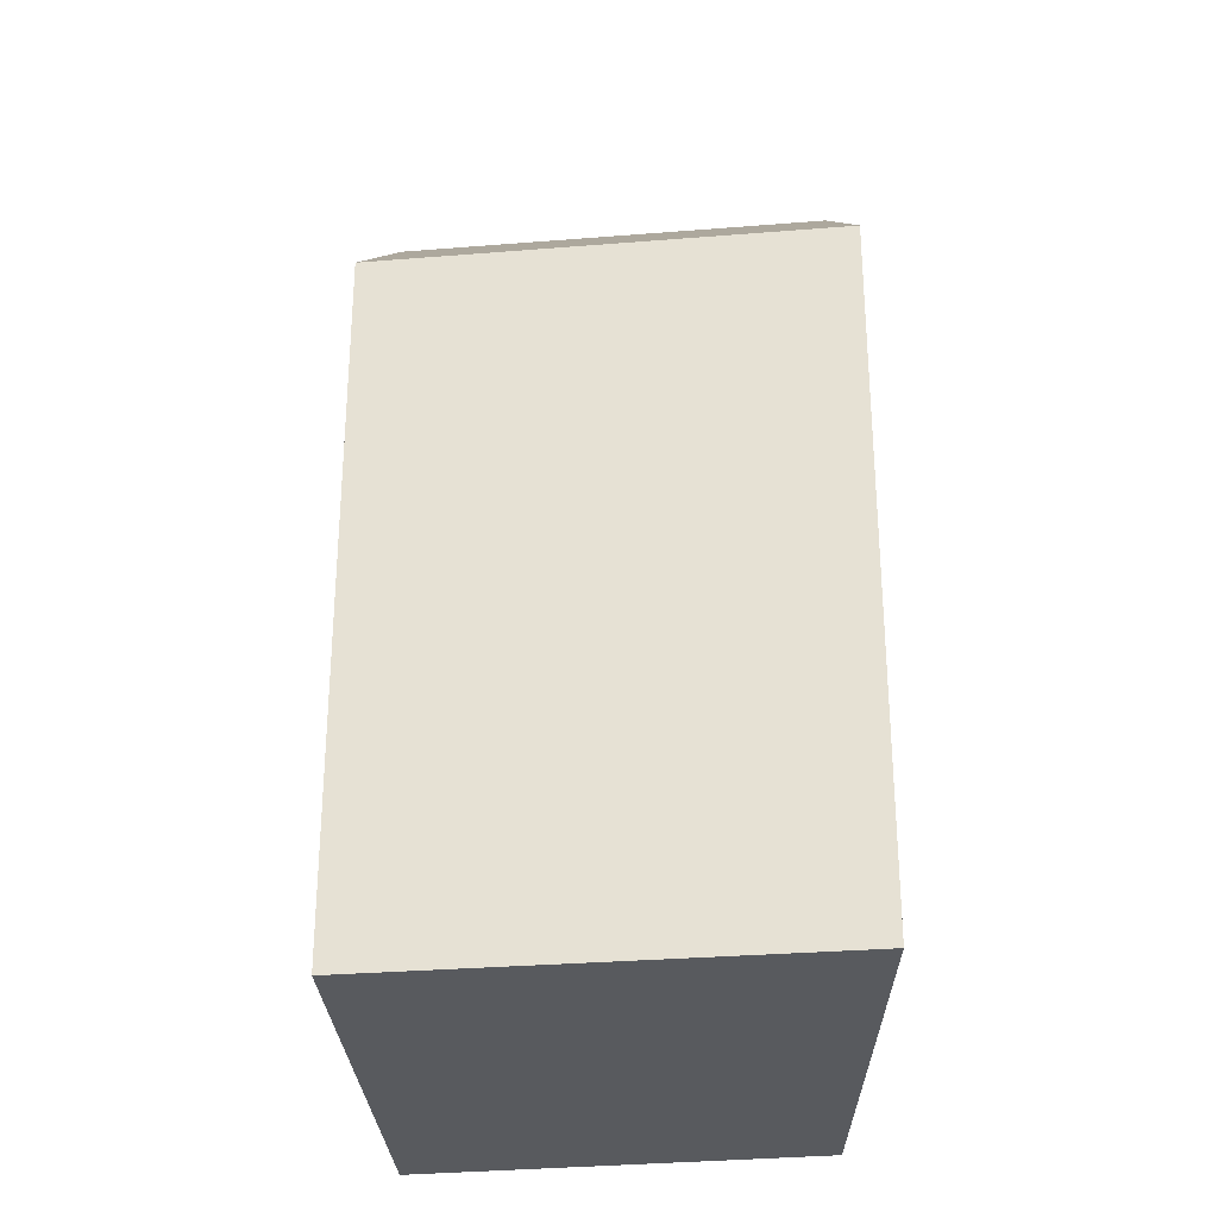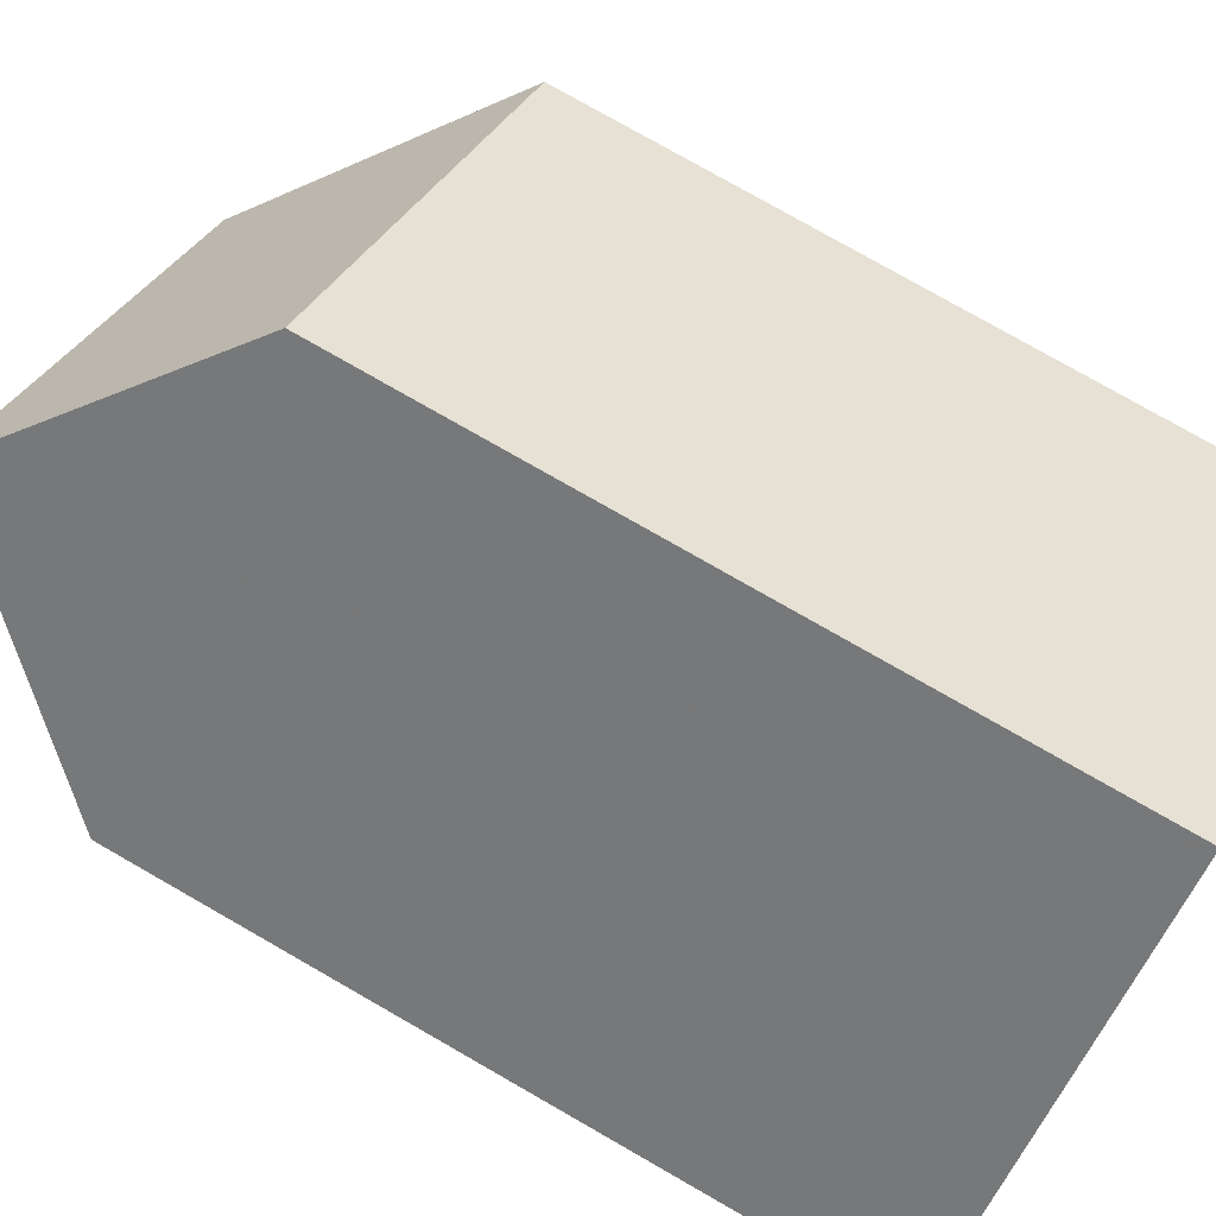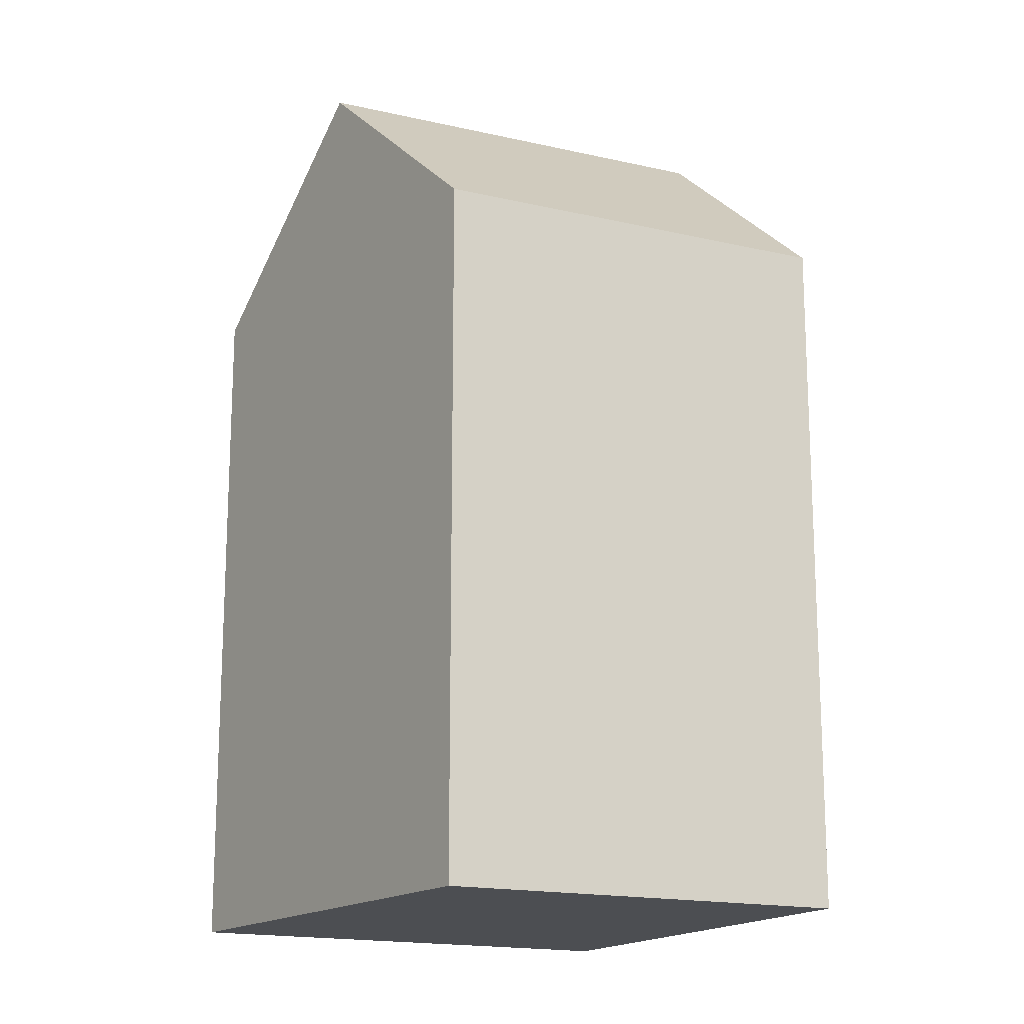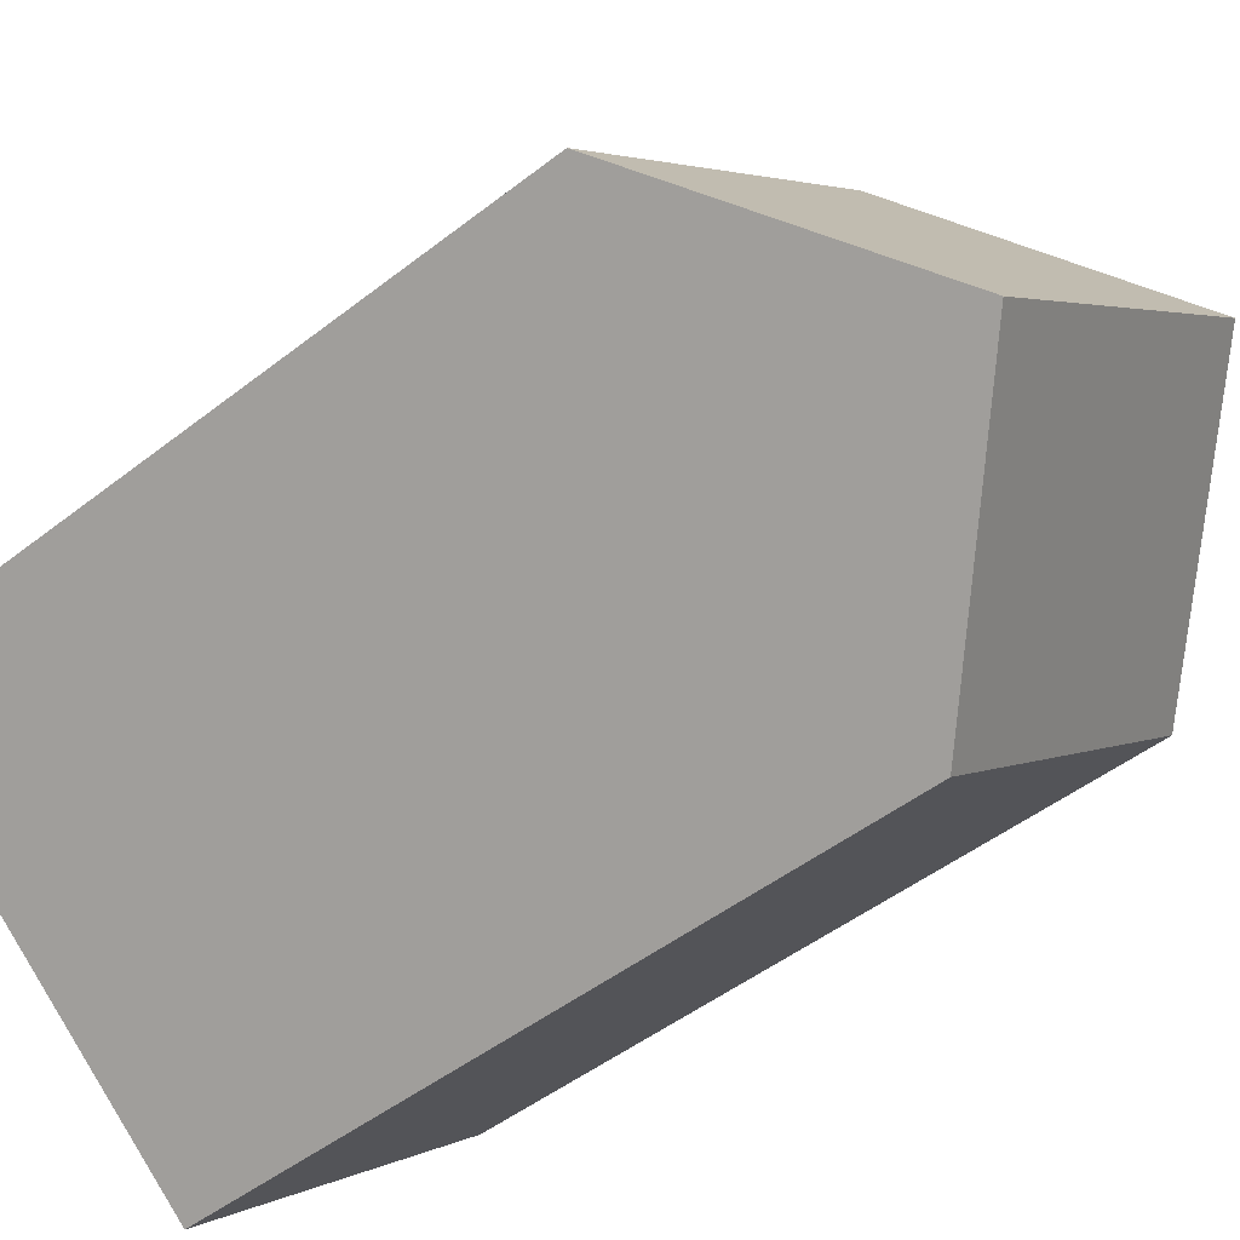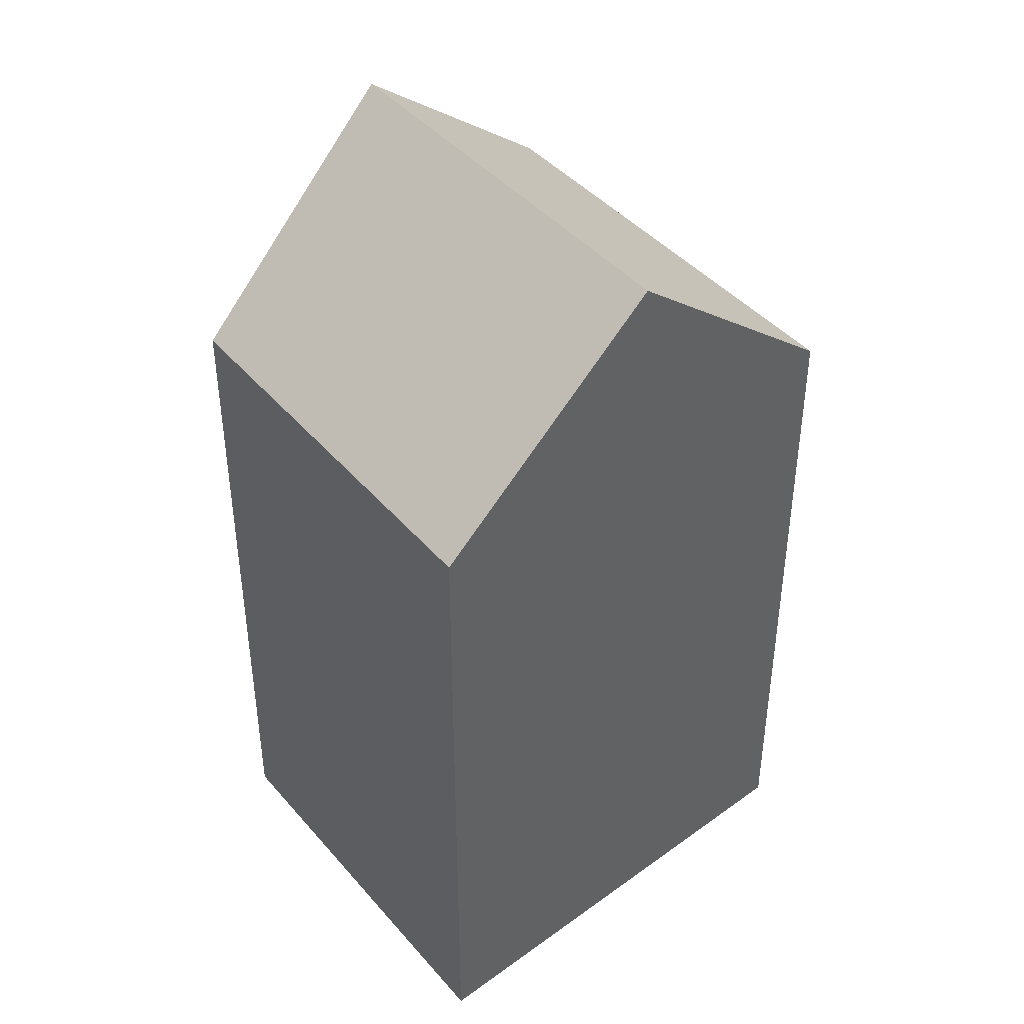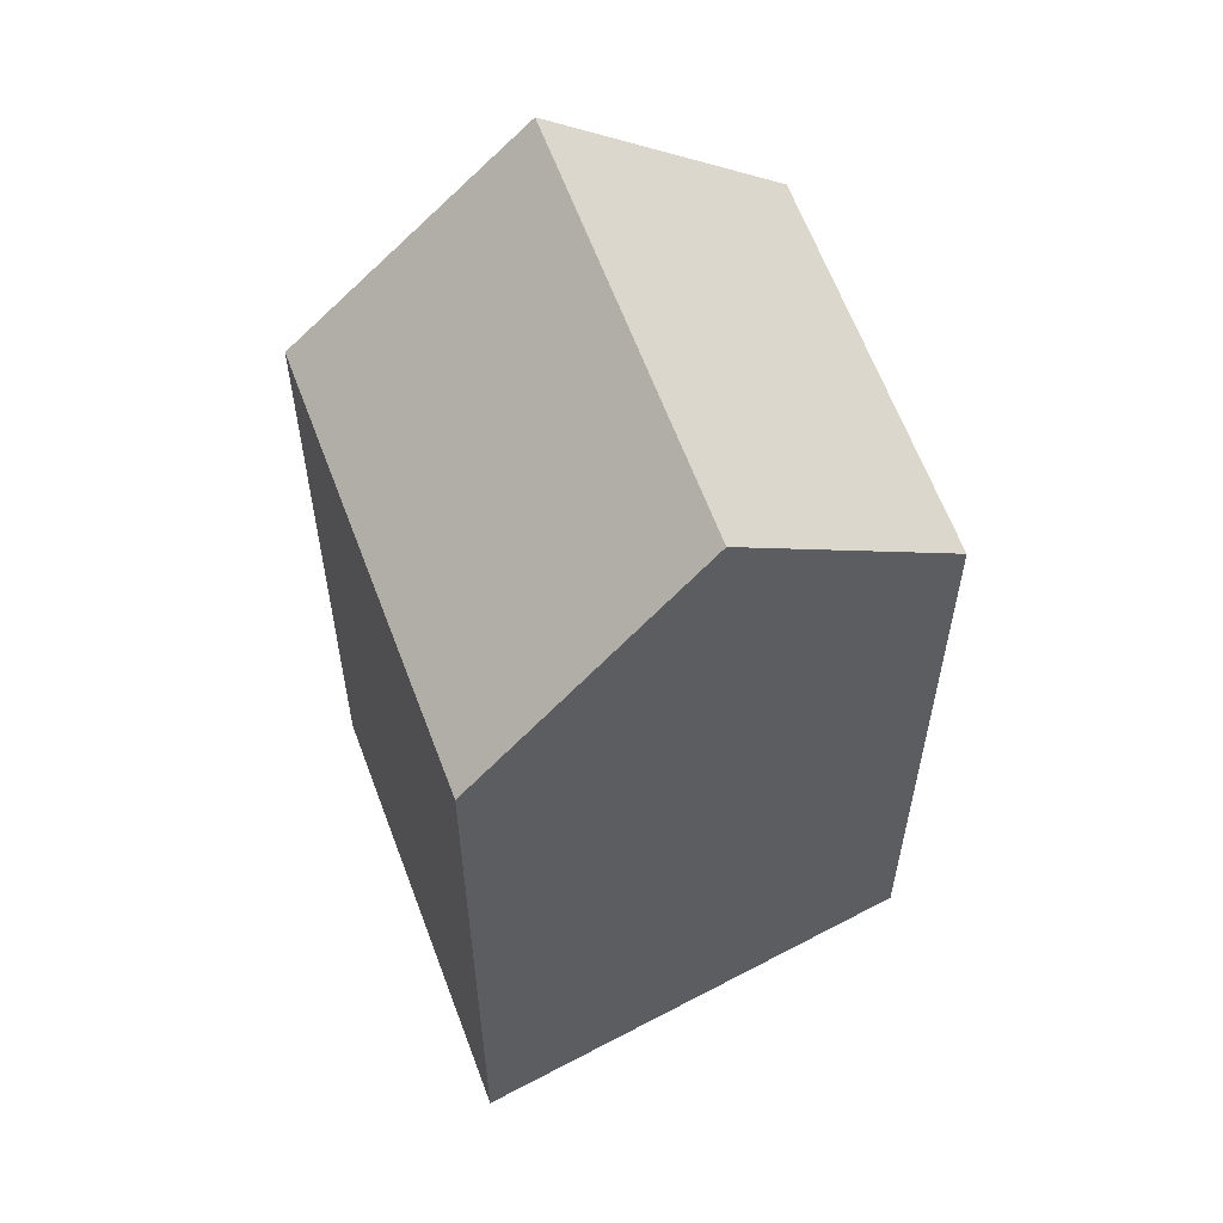
<metadata>
{"format":"obj","ext":"obj","renderer":"f3d","projection":"perspective","resolution":1024,"background":"white","views":[{"elev":-30.6,"azim":50.3,"up":"+Y"},{"elev":78.7,"azim":-60.3,"up":"+Z"},{"elev":-16.8,"azim":-162.7,"up":"+Y"},{"elev":-48.3,"azim":131.1,"up":"+Z"},{"elev":43.8,"azim":-84.7,"up":"+Y"},{"elev":60.0,"azim":113.2,"up":"+Y"}]}
</metadata>
<code>
v 0.67 -0.000462 -2.081
v 0.6387 -0.03685 -2.111
v 0.6387 -0.1639 -2.111
v 0.7012 -0.1639 -2.05
v 0.7012 -0.03685 -2.05
v 0.7278 -0.001088 -2.135
v 0.694 -0.03685 -2.161
v 0.6387 -0.03685 -2.111
v 0.694 -0.03685 -2.161
v 0.694 -0.1639 -2.161
v 0.6387 -0.1639 -2.111
v 0.694 -0.1639 -2.161
v 0.7616 -0.1639 -2.108
v 0.7012 -0.1639 -2.05
v 0.6387 -0.1639 -2.111
v 0.7616 -0.03685 -2.108
v 0.7012 -0.03685 -2.05
v 0.7012 -0.1639 -2.05
v 0.7616 -0.1639 -2.108
v 0.7278 -0.001088 -2.135
v 0.7616 -0.03685 -2.108
v 0.7616 -0.1639 -2.108
v 0.694 -0.1639 -2.161
v 0.694 -0.03685 -2.161
f 1 2 3
f 1 3 4
f 1 4 5
f 6 7 2
f 1 6 2
f 8 9 10
f 8 10 11
f 12 13 14
f 12 14 15
f 16 17 18
f 16 18 19
f 1 16 6
f 16 1 5
f 20 21 22
f 20 22 23
f 20 23 24

</code>
